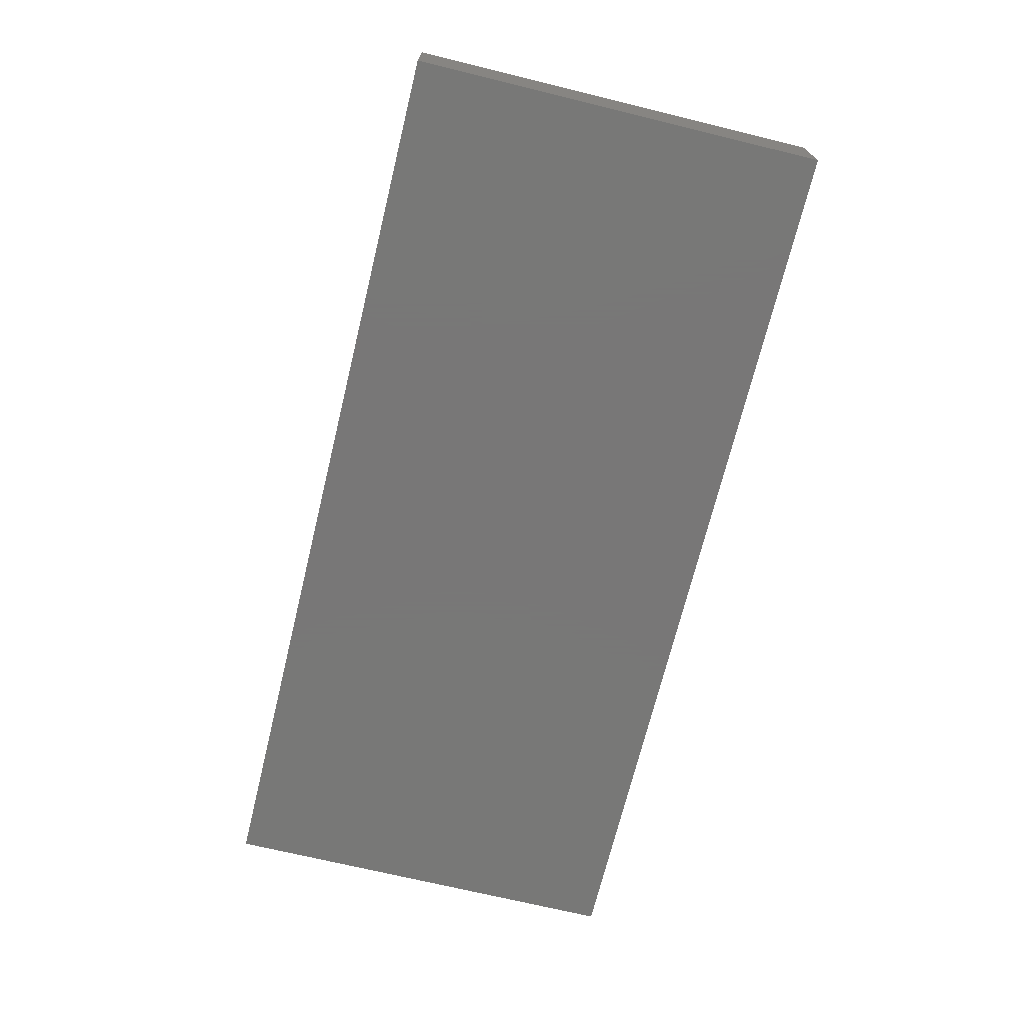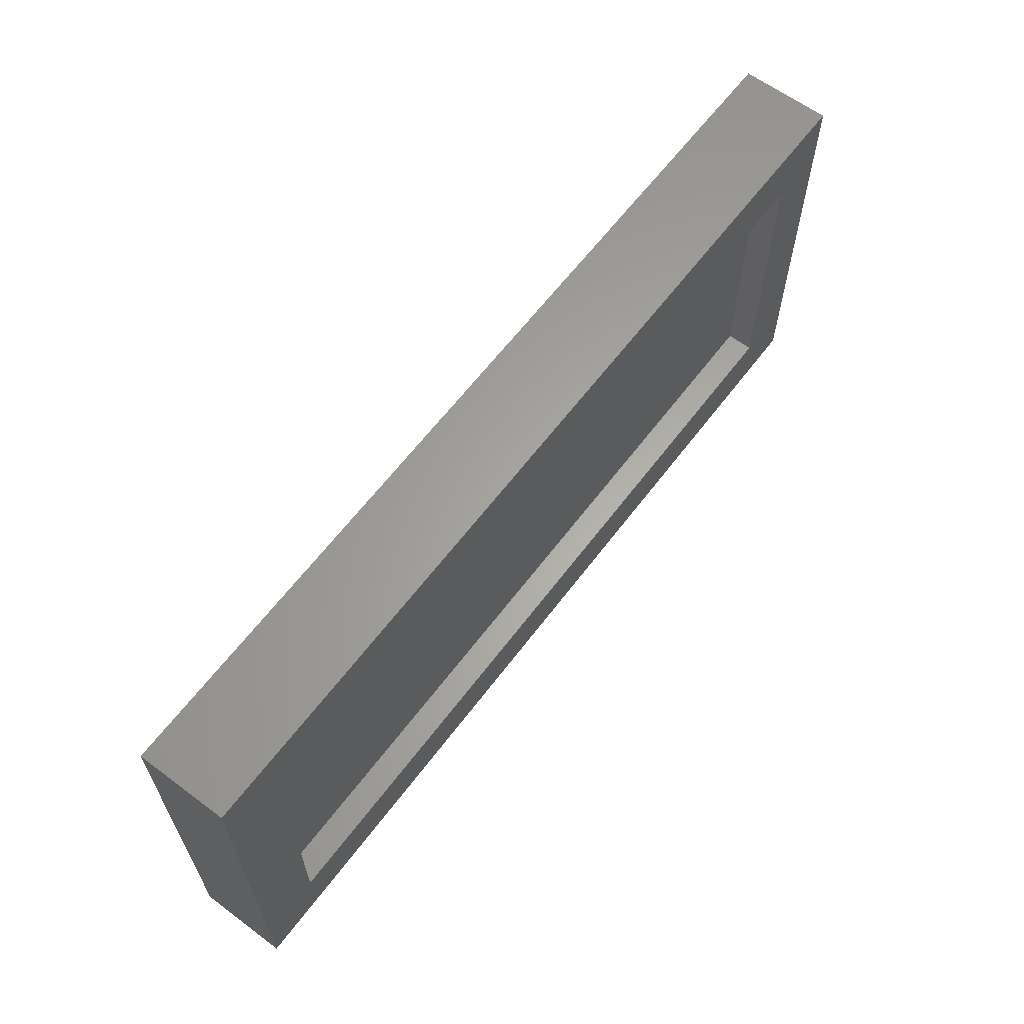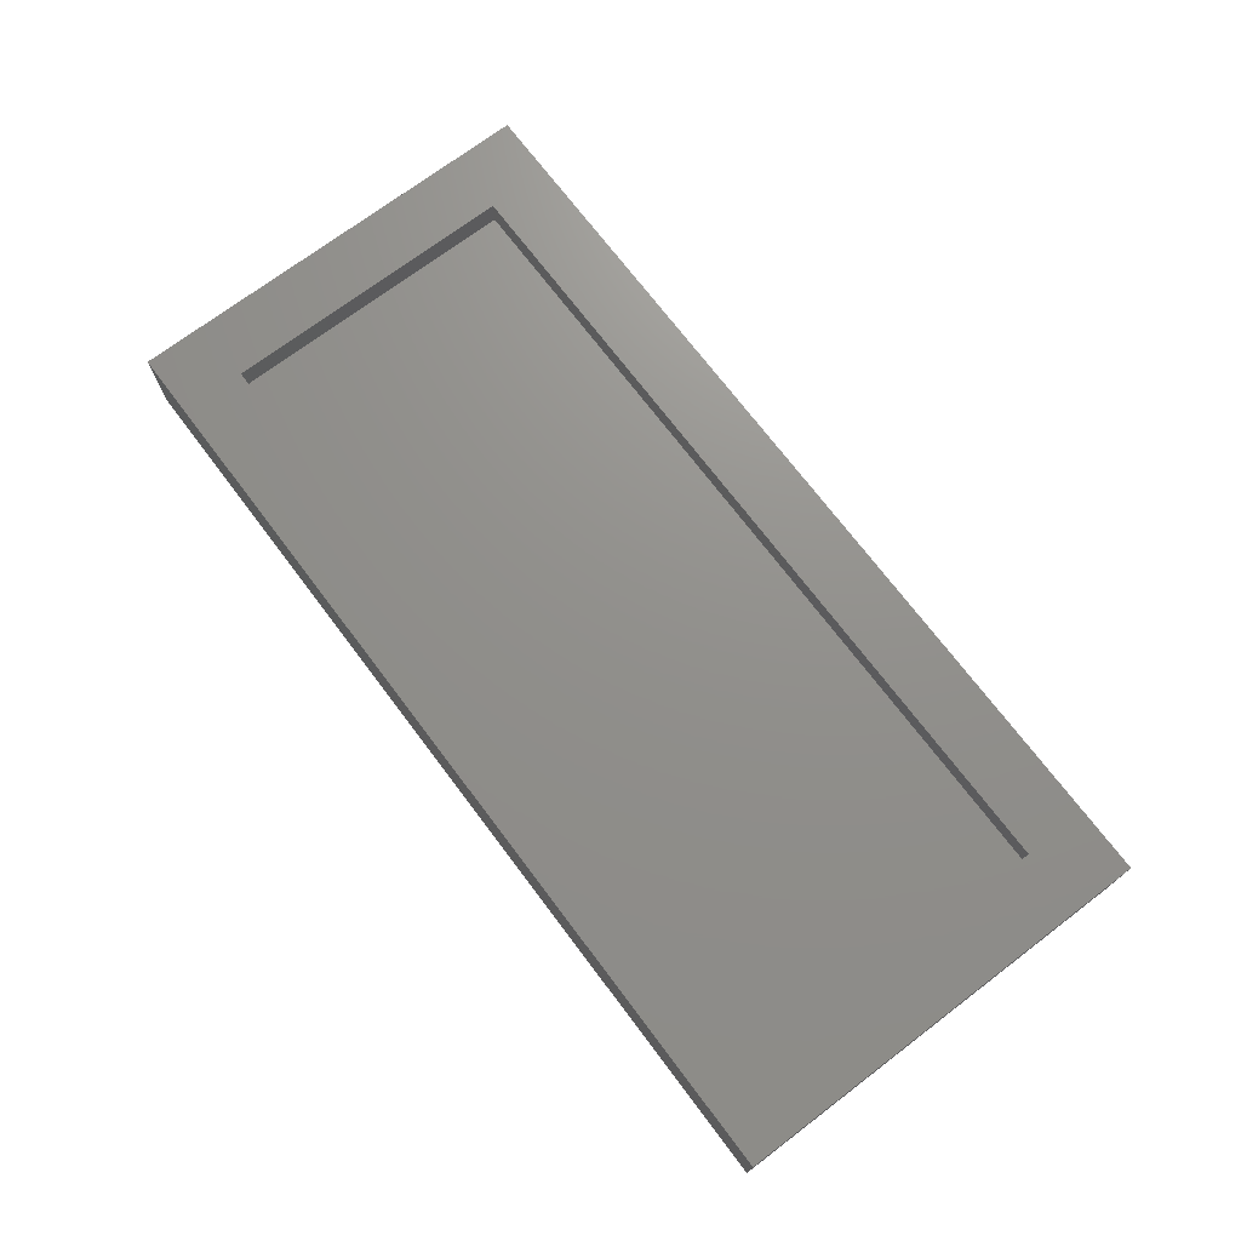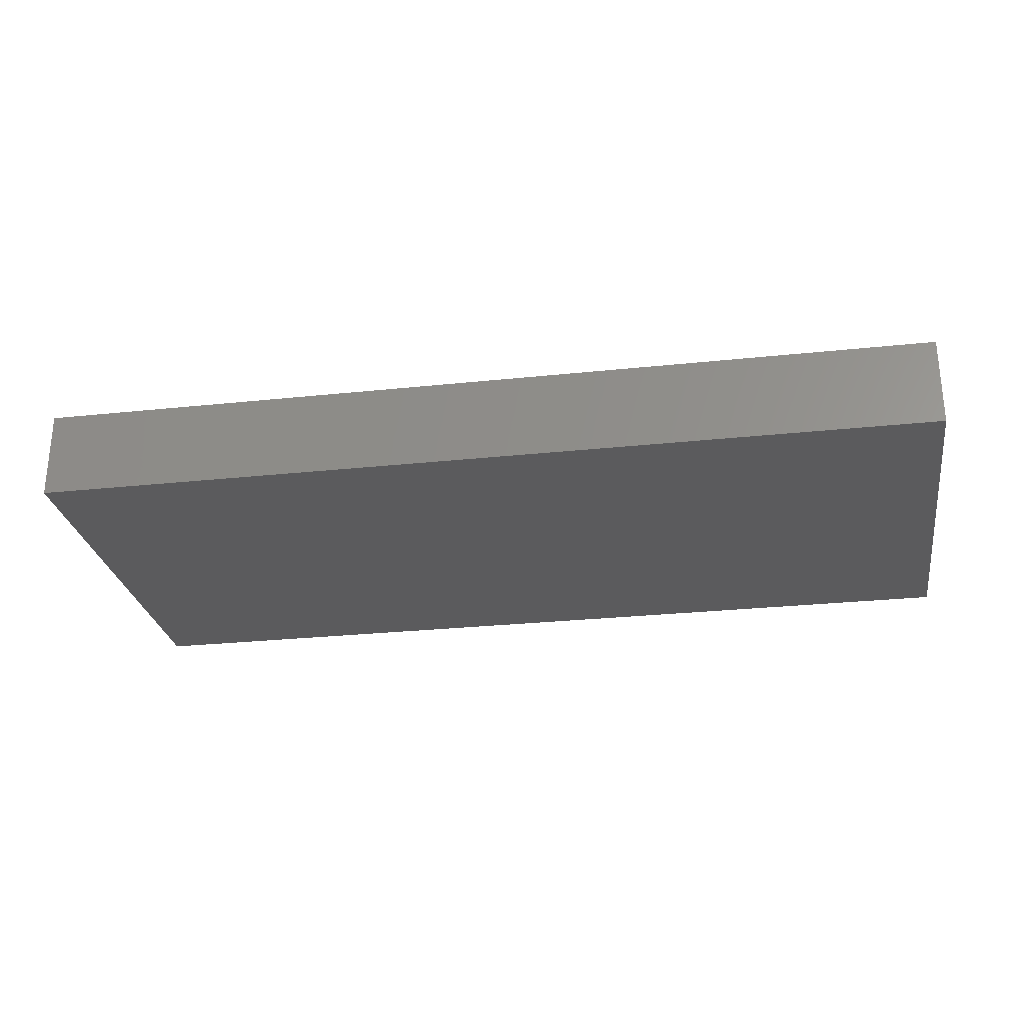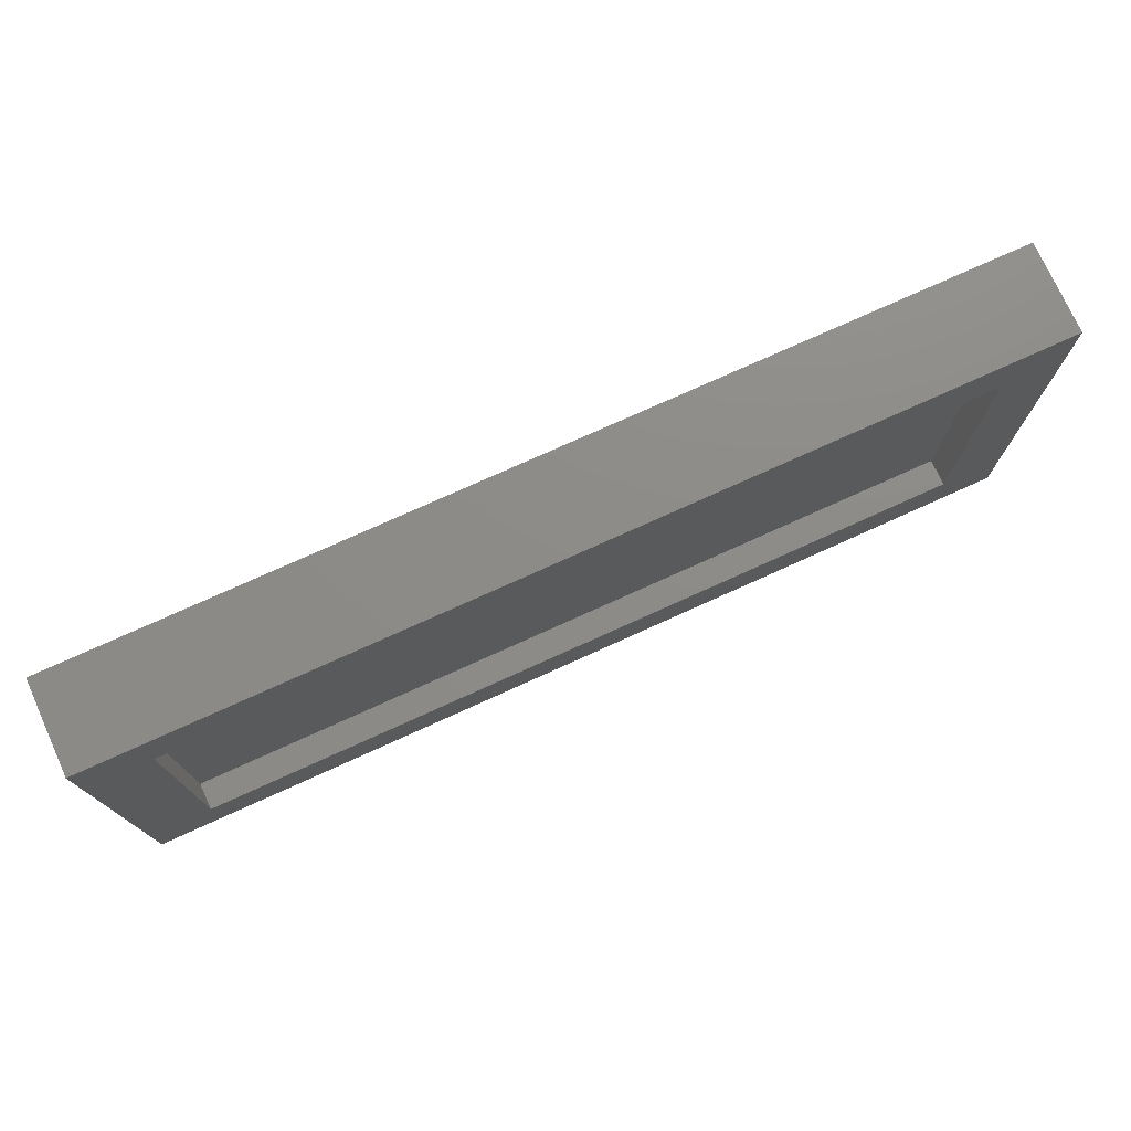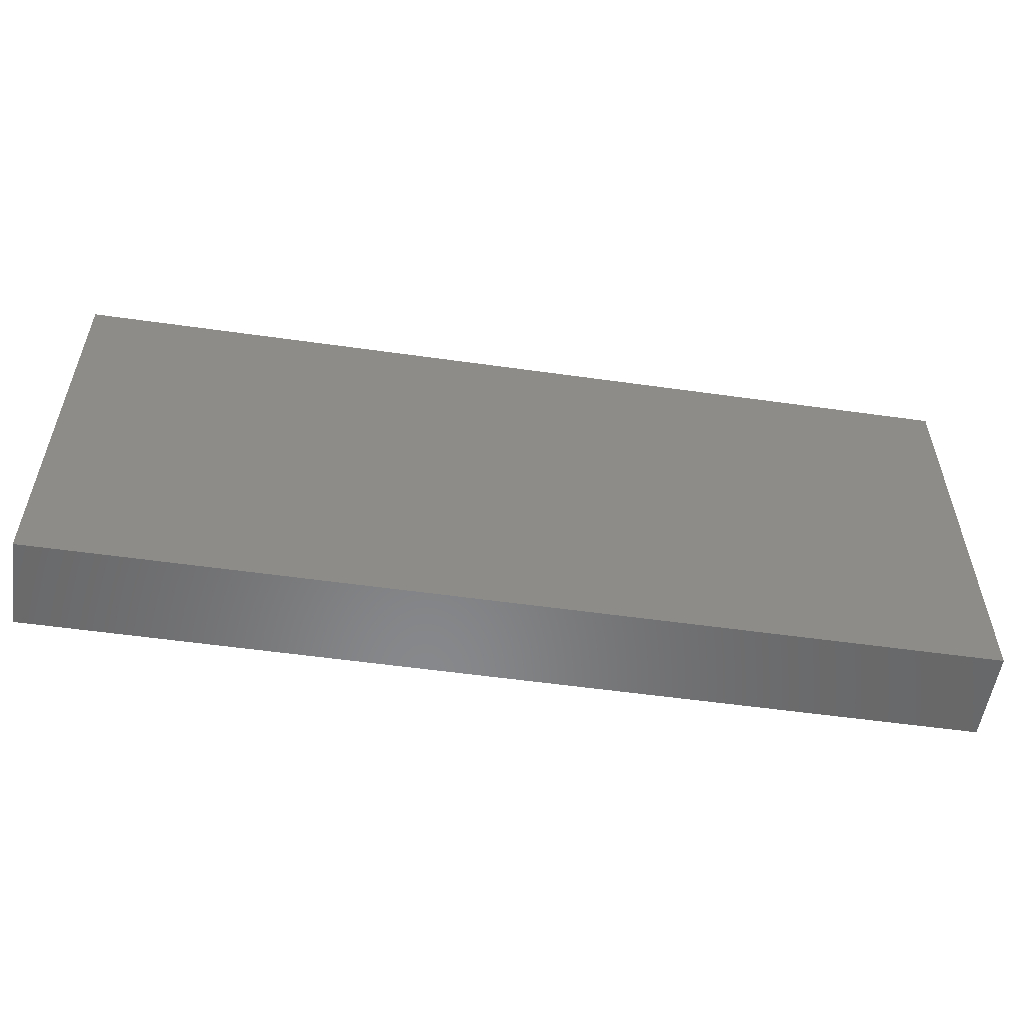
<metadata>
{"format":"stl","ext":"stl","renderer":"f3d","projection":"perspective","resolution":1024,"background":"white","views":[{"elev":-70.3,"azim":-103.7,"up":"+Y"},{"elev":62.6,"azim":127.0,"up":"+Z"},{"elev":72.3,"azim":52.9,"up":"+Y"},{"elev":-27.1,"azim":9.4,"up":"+Y"},{"elev":75.3,"azim":155.6,"up":"+Z"},{"elev":-54.8,"azim":-8.5,"up":"+Z"}]}
</metadata>
<code>
# stl→obj: 16 verts, 28 faces
v -0.02344 0 0.3392
v 0.03125 0 0.03125
v -0.02344 0 -0.02344
v 0.7188 0 0.03125
v 0.7734 0 -0.02344
v 0.03125 0 0.2845
v 0.7734 0 0.3392
v 0.7188 0 0.2845
v 0.03125 -0.02344 0.03125
v 0.7188 -0.02344 0.03125
v 0.7188 -0.02344 0.2845
v 0.03125 -0.02344 0.2845
v -0.02344 -0.07812 -0.02344
v 0.7734 -0.07812 -0.02344
v 0.7734 -0.07812 0.3392
v -0.02344 -0.07812 0.3392
f 1 2 3
f 3 2 4
f 3 4 5
f 2 1 6
f 6 1 7
f 6 7 8
f 8 7 5
f 8 5 4
f 9 10 2
f 2 10 4
f 10 11 4
f 4 11 8
f 11 12 8
f 8 12 6
f 12 9 6
f 6 9 2
f 13 3 14
f 14 3 5
f 14 5 15
f 15 5 7
f 15 7 16
f 16 7 1
f 16 1 13
f 13 1 3
f 16 13 15
f 15 13 14
f 12 11 9
f 9 11 10

</code>
